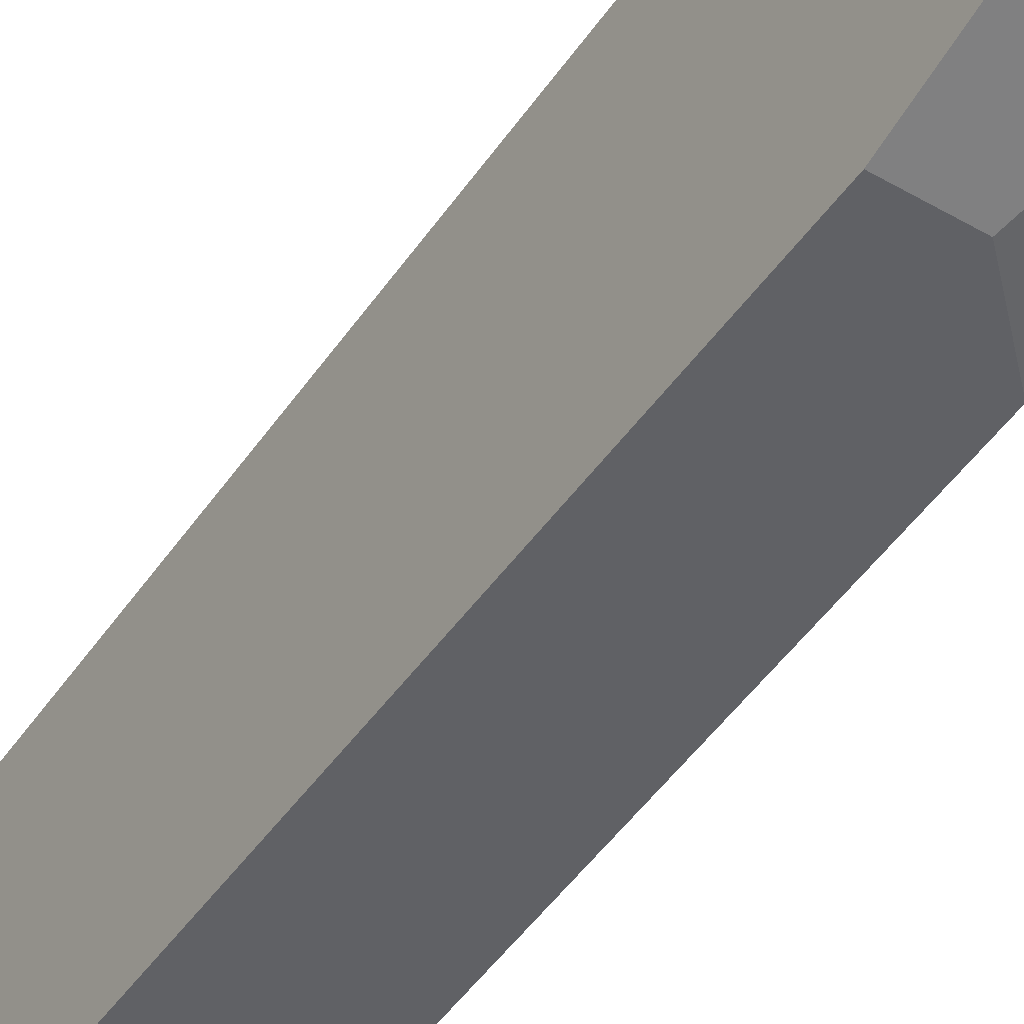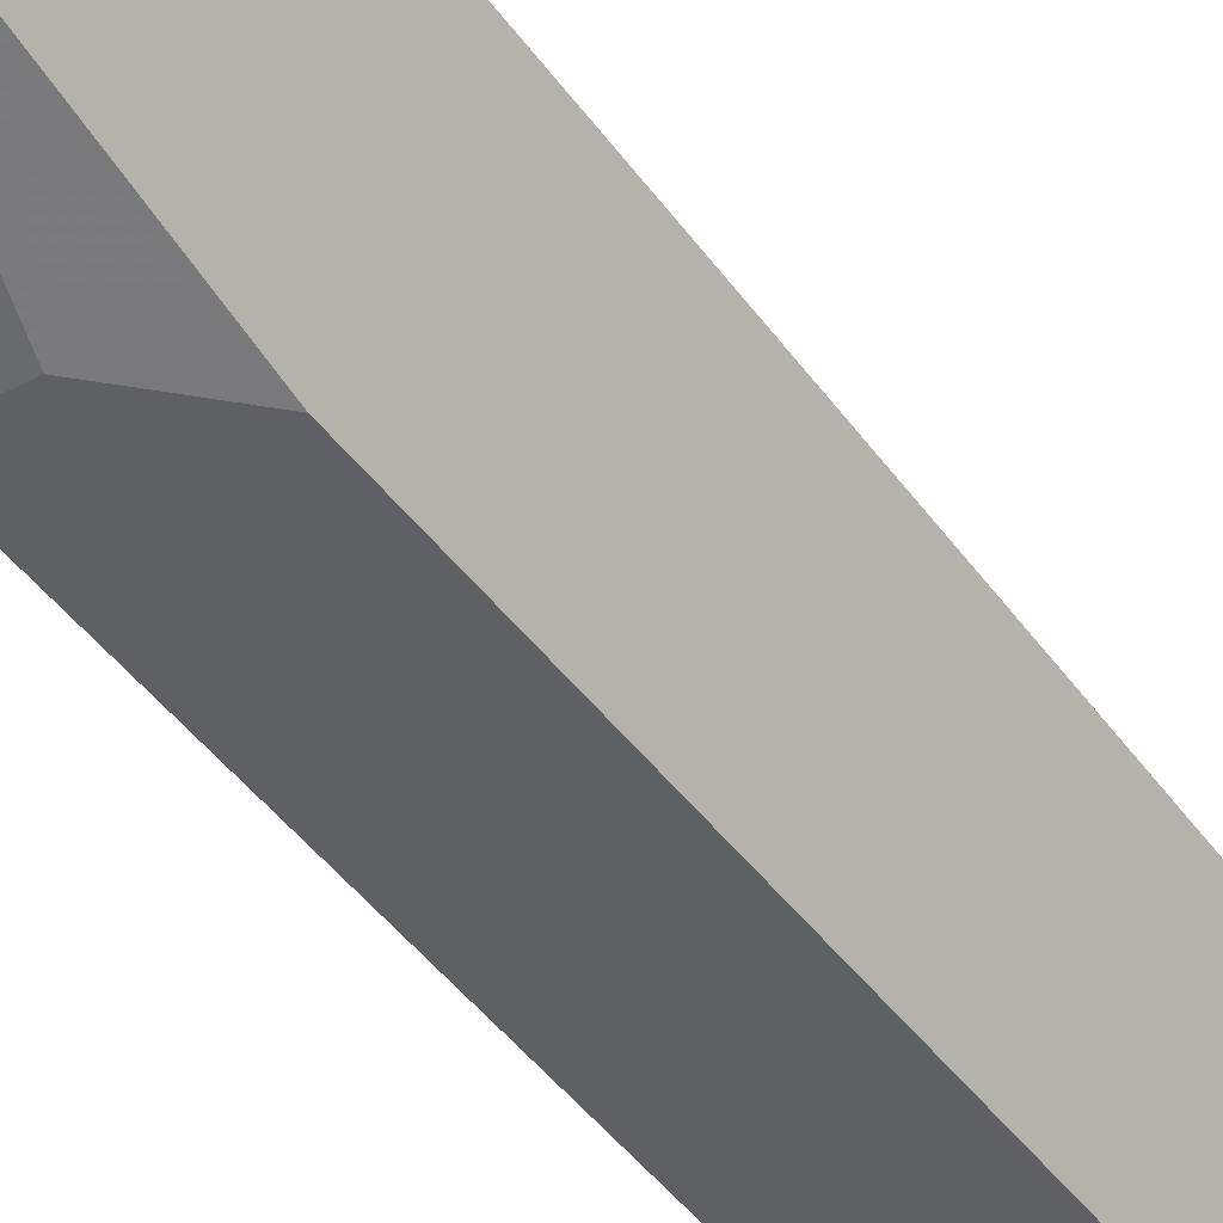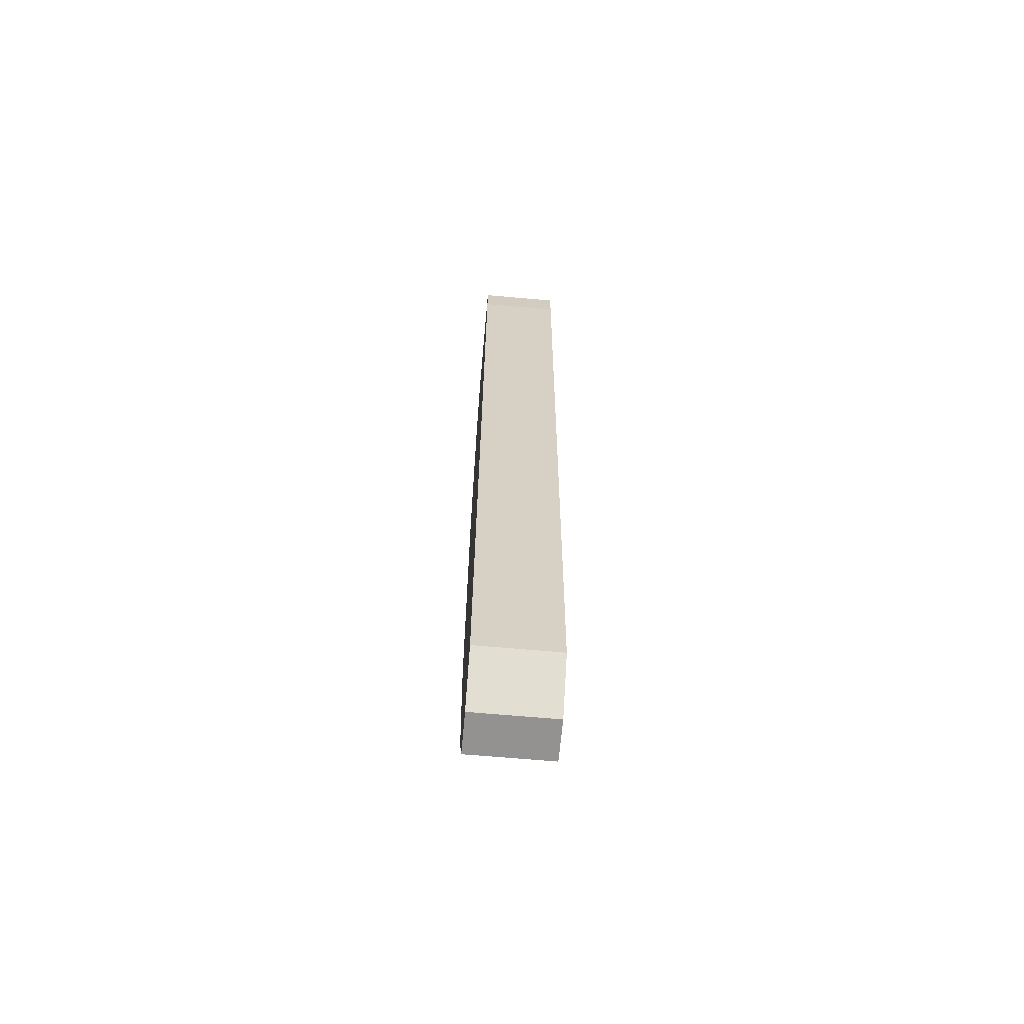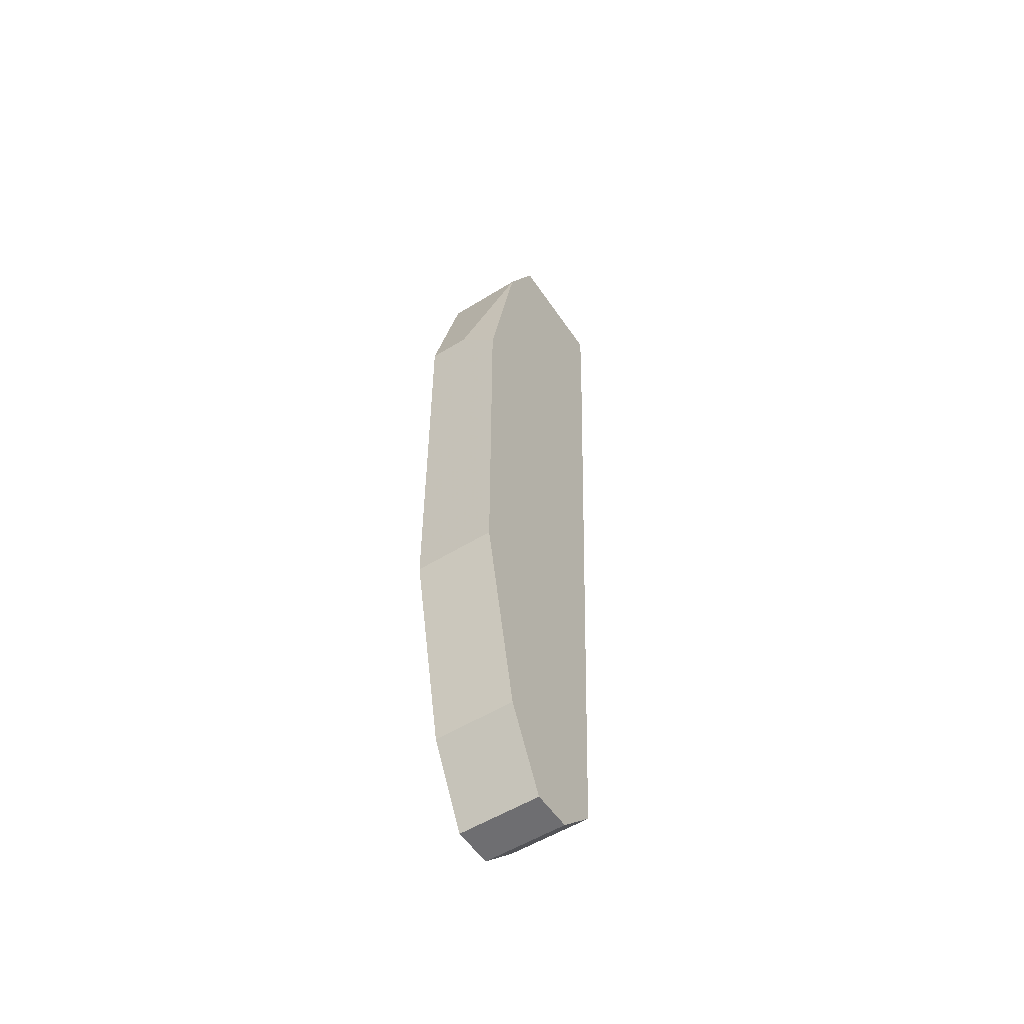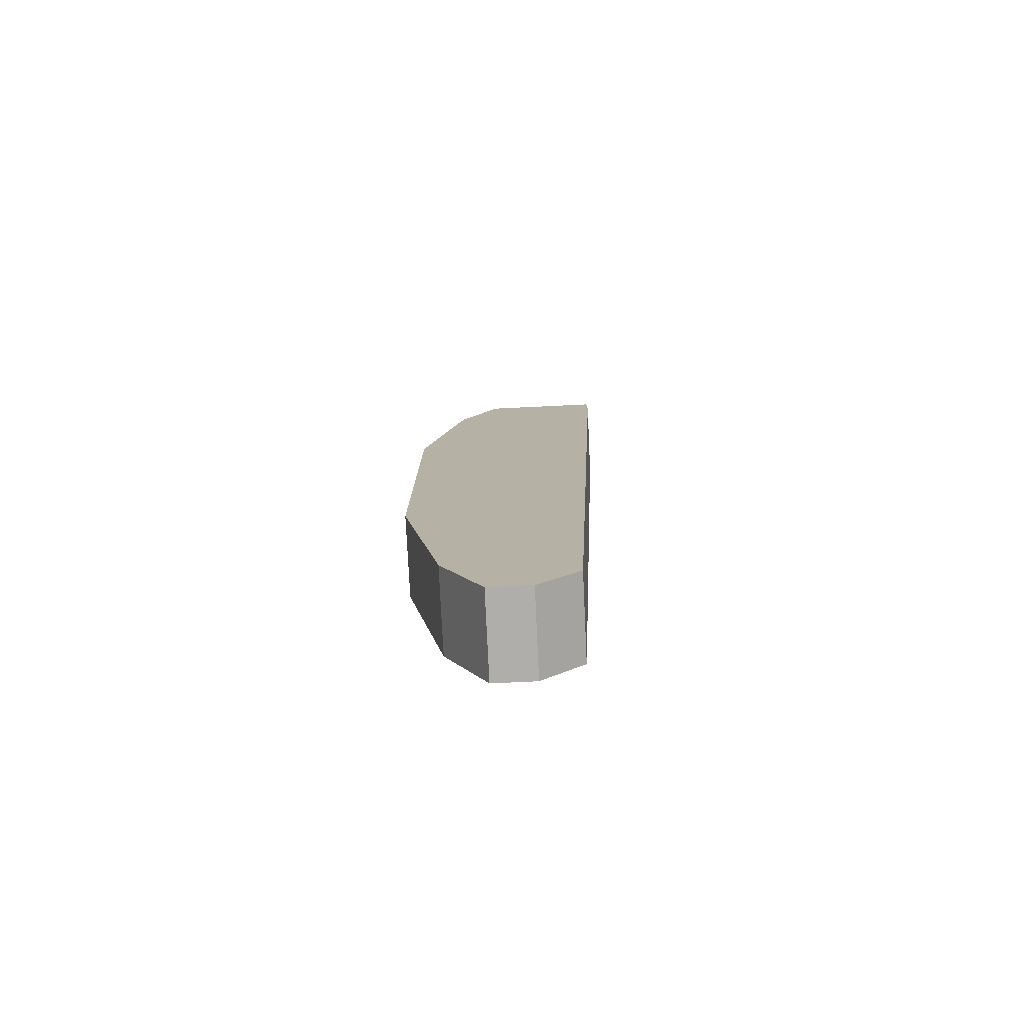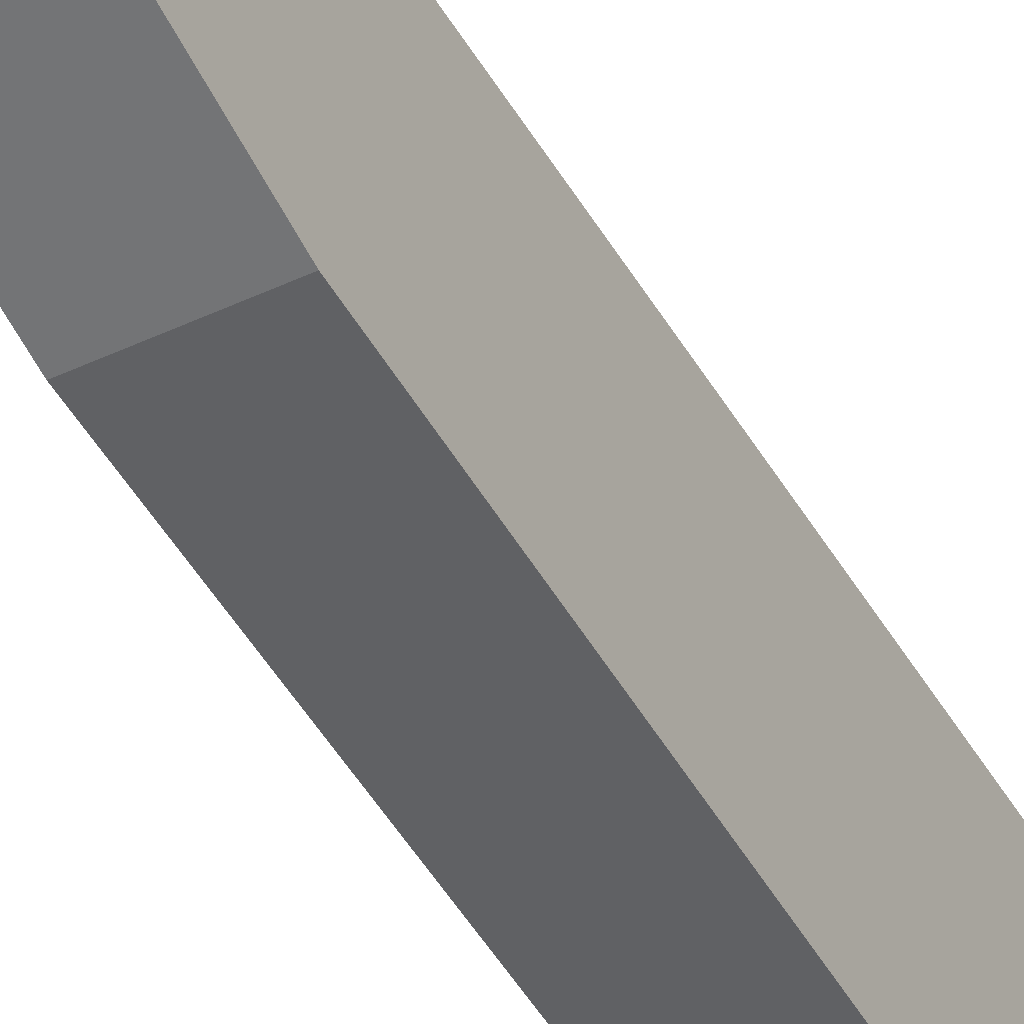
<metadata>
{"format":"obj","ext":"obj","renderer":"f3d","projection":"perspective","resolution":1024,"background":"white","views":[{"elev":-48.0,"azim":-33.5,"up":"+Y"},{"elev":-42.2,"azim":32.9,"up":"+Y"},{"elev":-66.5,"azim":174.9,"up":"+Z"},{"elev":-54.4,"azim":33.3,"up":"+Z"},{"elev":-77.7,"azim":92.7,"up":"+Z"},{"elev":-46.8,"azim":-152.1,"up":"+Y"}]}
</metadata>
<code>
v 68.89 4.966 200.1
v 68.89 3.147 200.1
v 68.89 3.754 186.1
v 67.67 3.754 186.1
v 67.67 3.147 200.1
v 68.89 1.935 190.4
v 67.67 4.36 186.7
v 68.89 2.541 187.3
v 67.67 1.935 190.4
v 67.67 1.935 196.4
v 68.89 4.36 186.7
v 67.67 4.966 200.1
v 67.67 3.147 186.1
v 68.89 1.935 195.8
v 68.89 2.541 198.9
v 67.67 4.966 199.5
v 68.89 3.147 186.1
v 67.67 2.541 187.3
v 67.67 2.541 198.9
v 68.28 1.935 196.4
v 68.89 4.966 199.5
f 1 2 3
f 5 2 1
f 6 3 2
f 7 3 4
f 7 4 5
f 8 3 6
f 9 5 4
f 9 8 6
f 10 9 6
f 10 5 9
f 11 1 3
f 11 3 7
f 12 7 5
f 12 5 1
f 13 4 3
f 13 9 4
f 14 10 6
f 14 6 2
f 15 2 5
f 15 14 2
f 16 11 7
f 16 12 1
f 16 7 12
f 17 13 3
f 17 3 8
f 17 8 13
f 18 13 8
f 18 8 9
f 18 9 13
f 19 15 5
f 19 5 10
f 19 10 15
f 20 15 10
f 20 10 14
f 20 14 15
f 21 16 1
f 21 1 11
f 21 11 16

</code>
